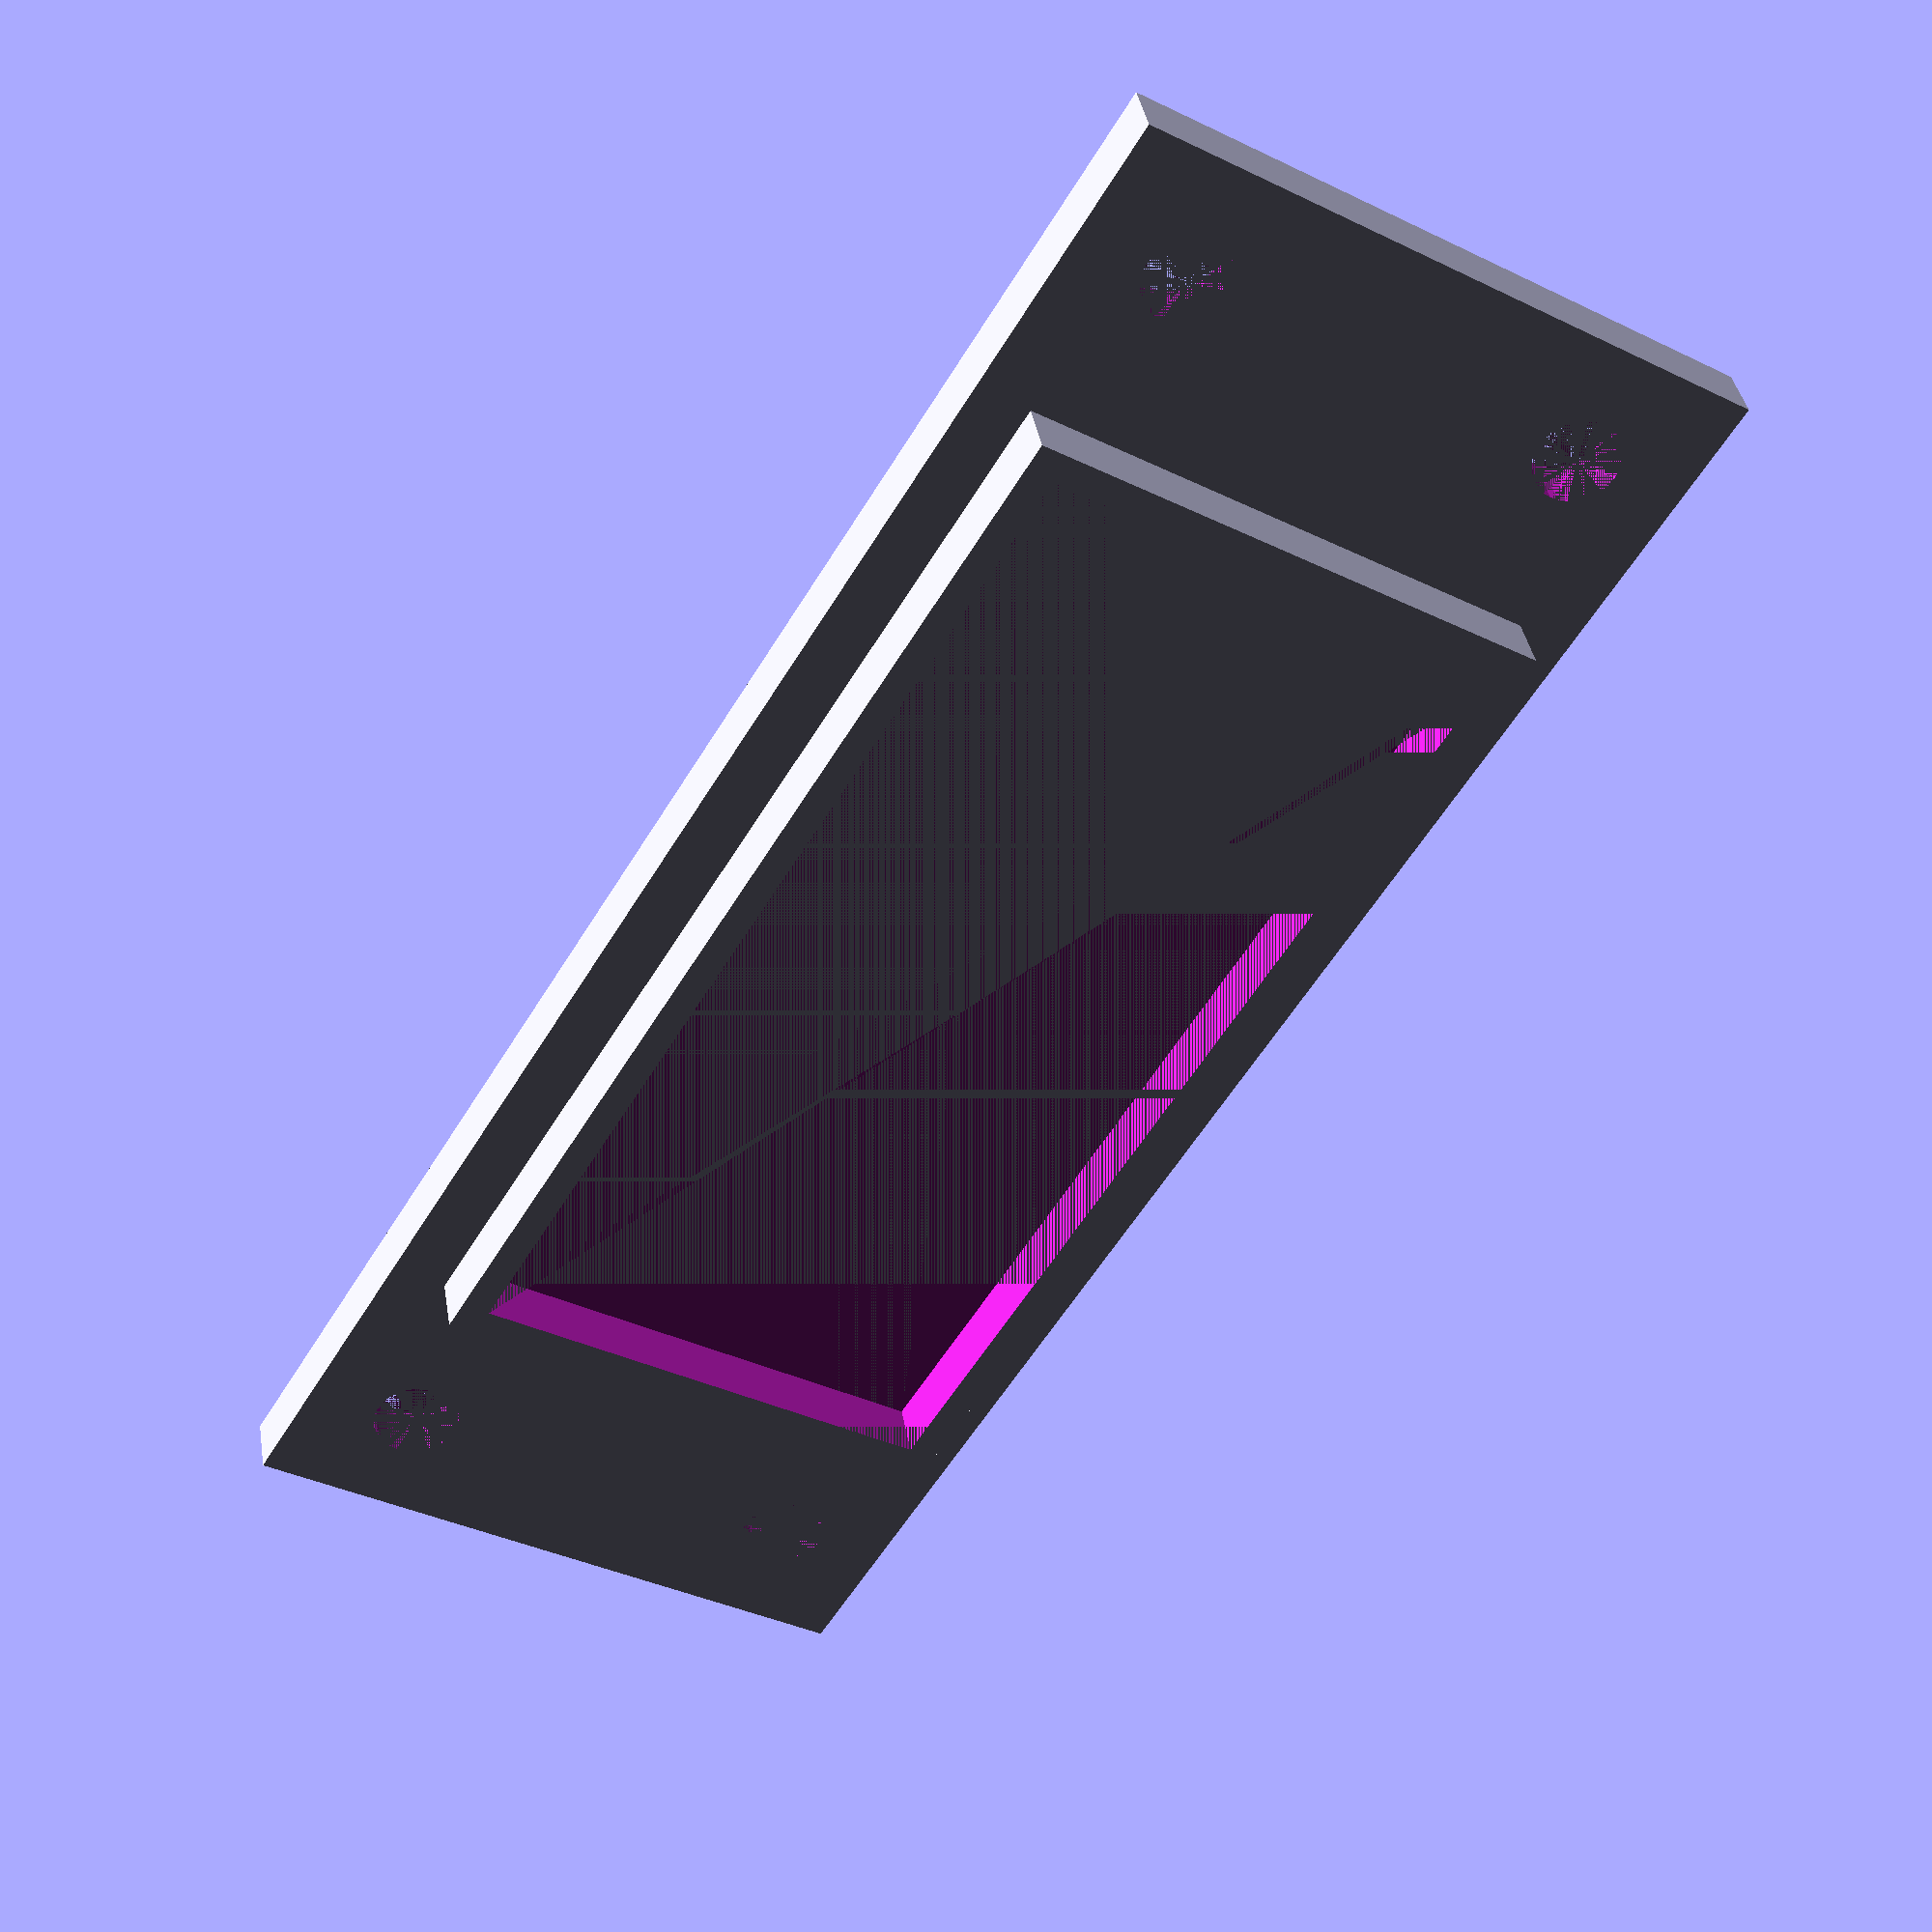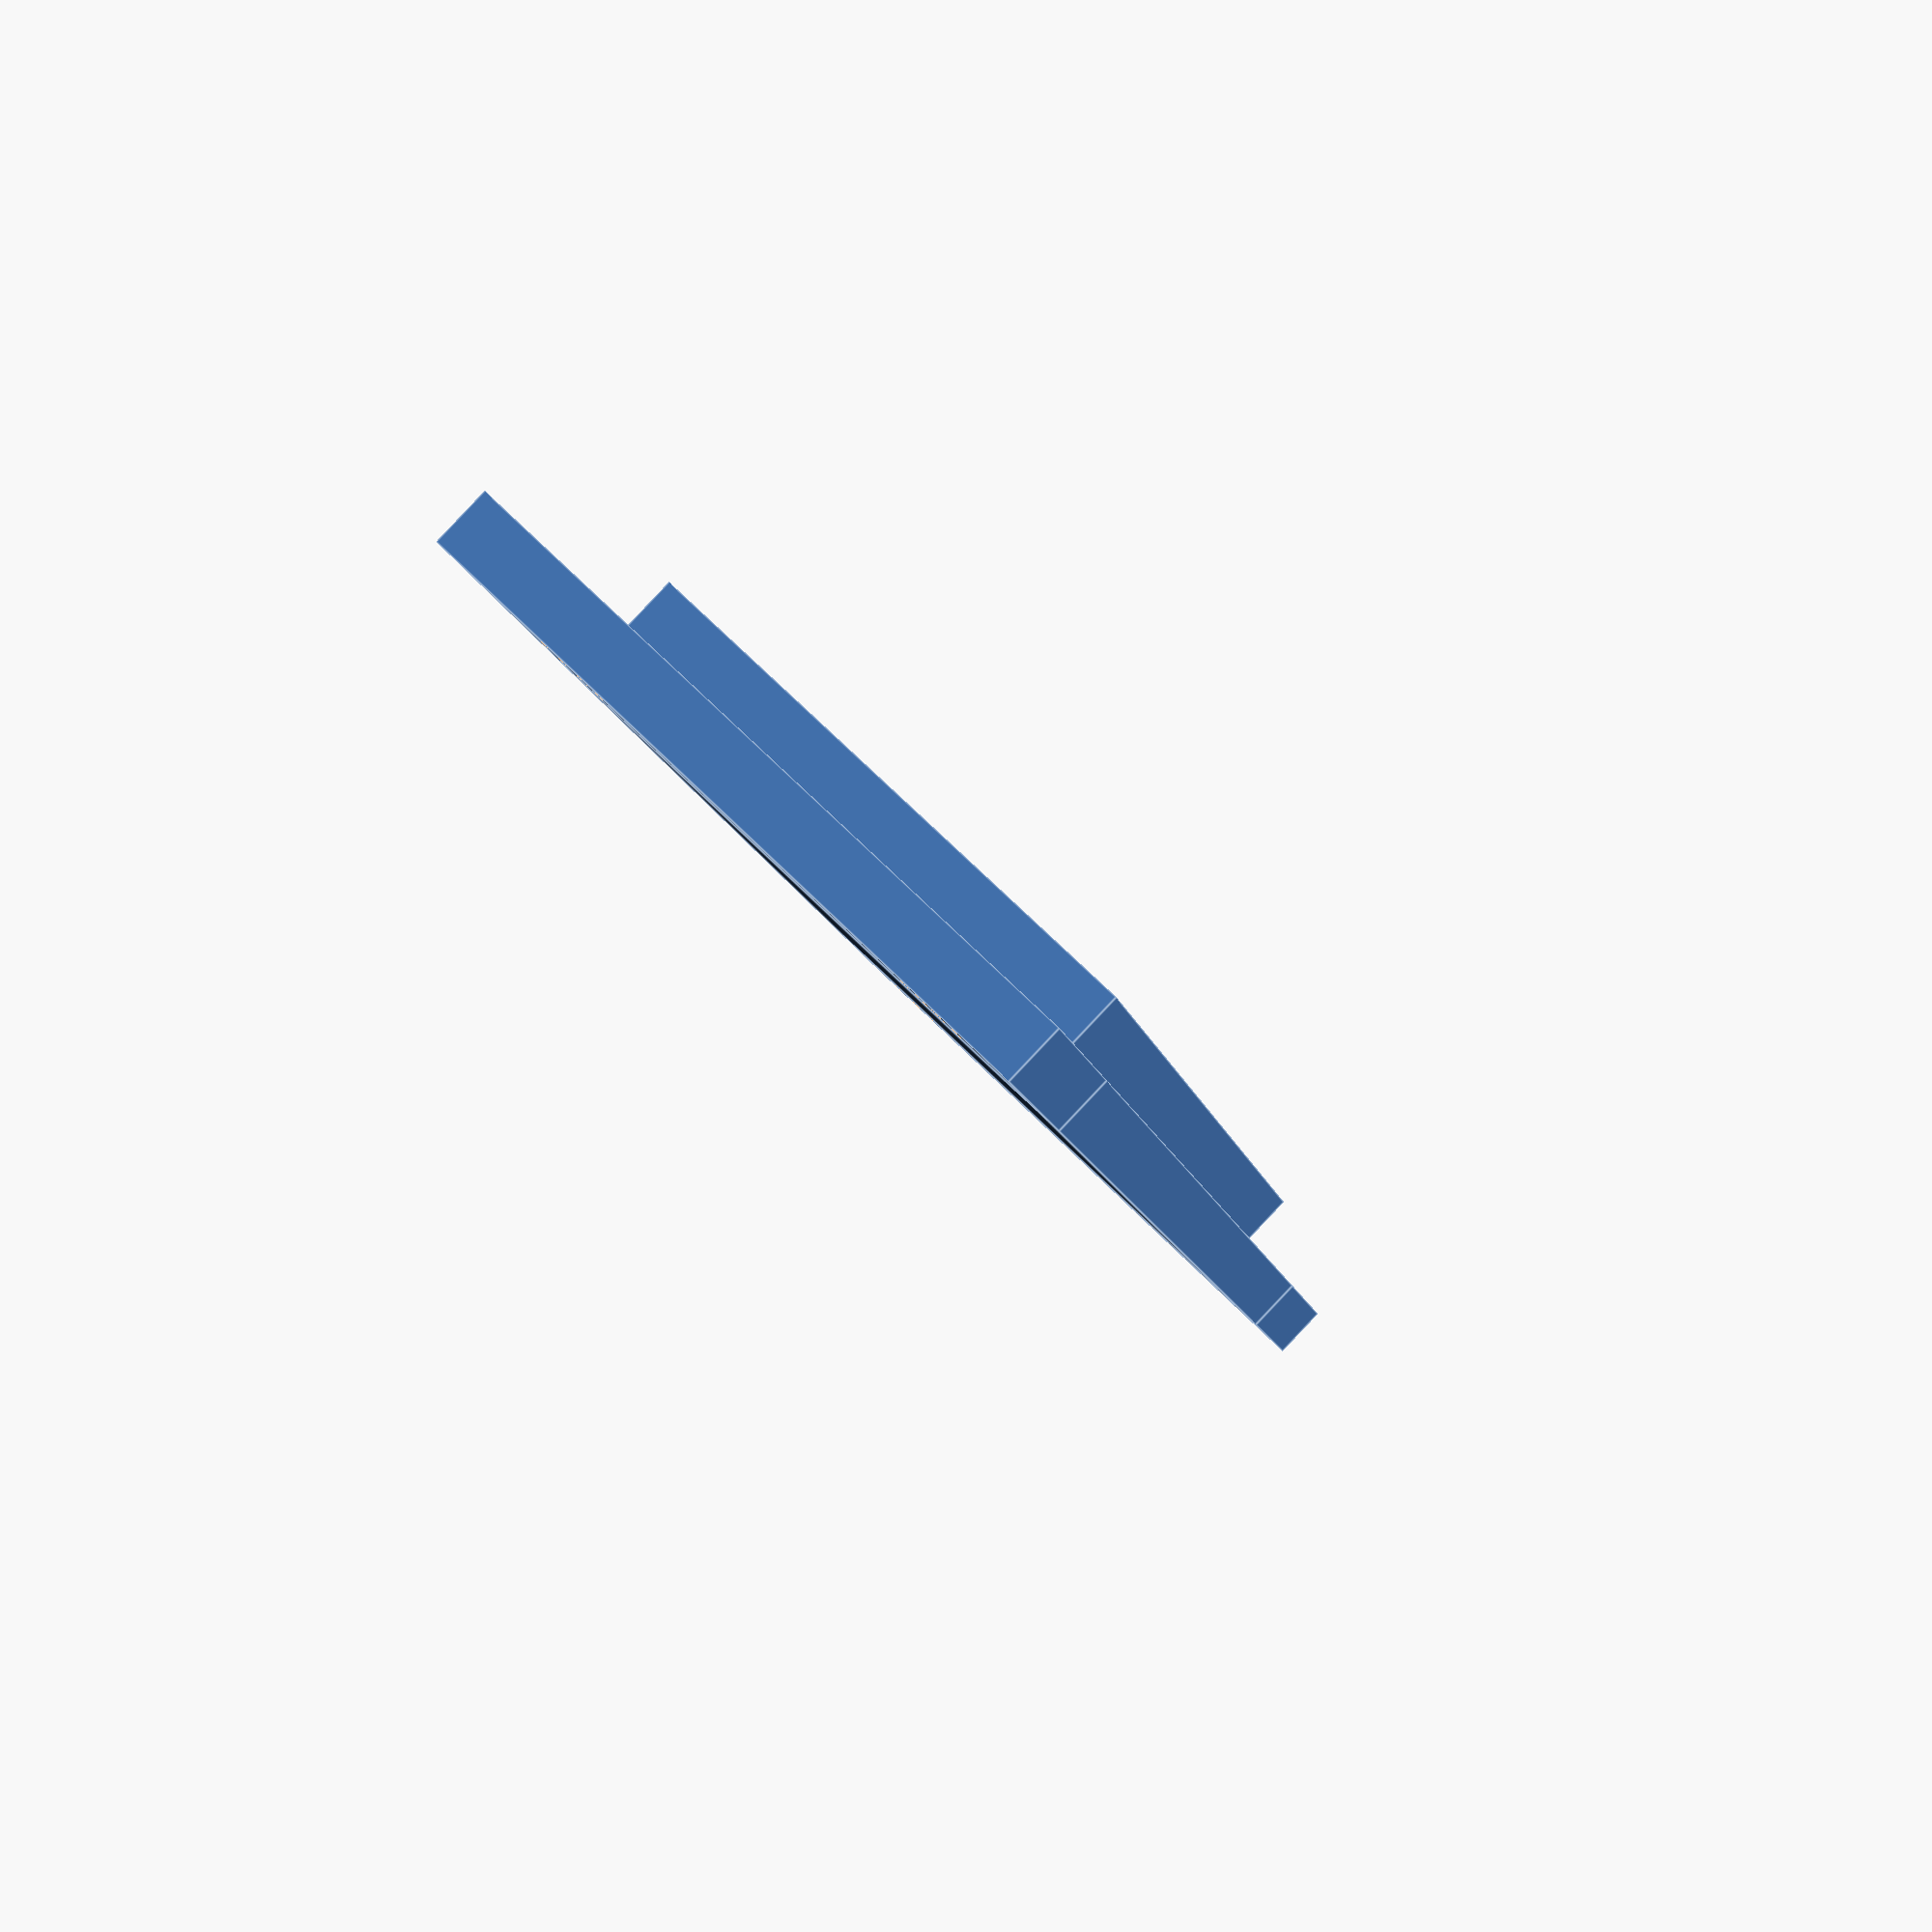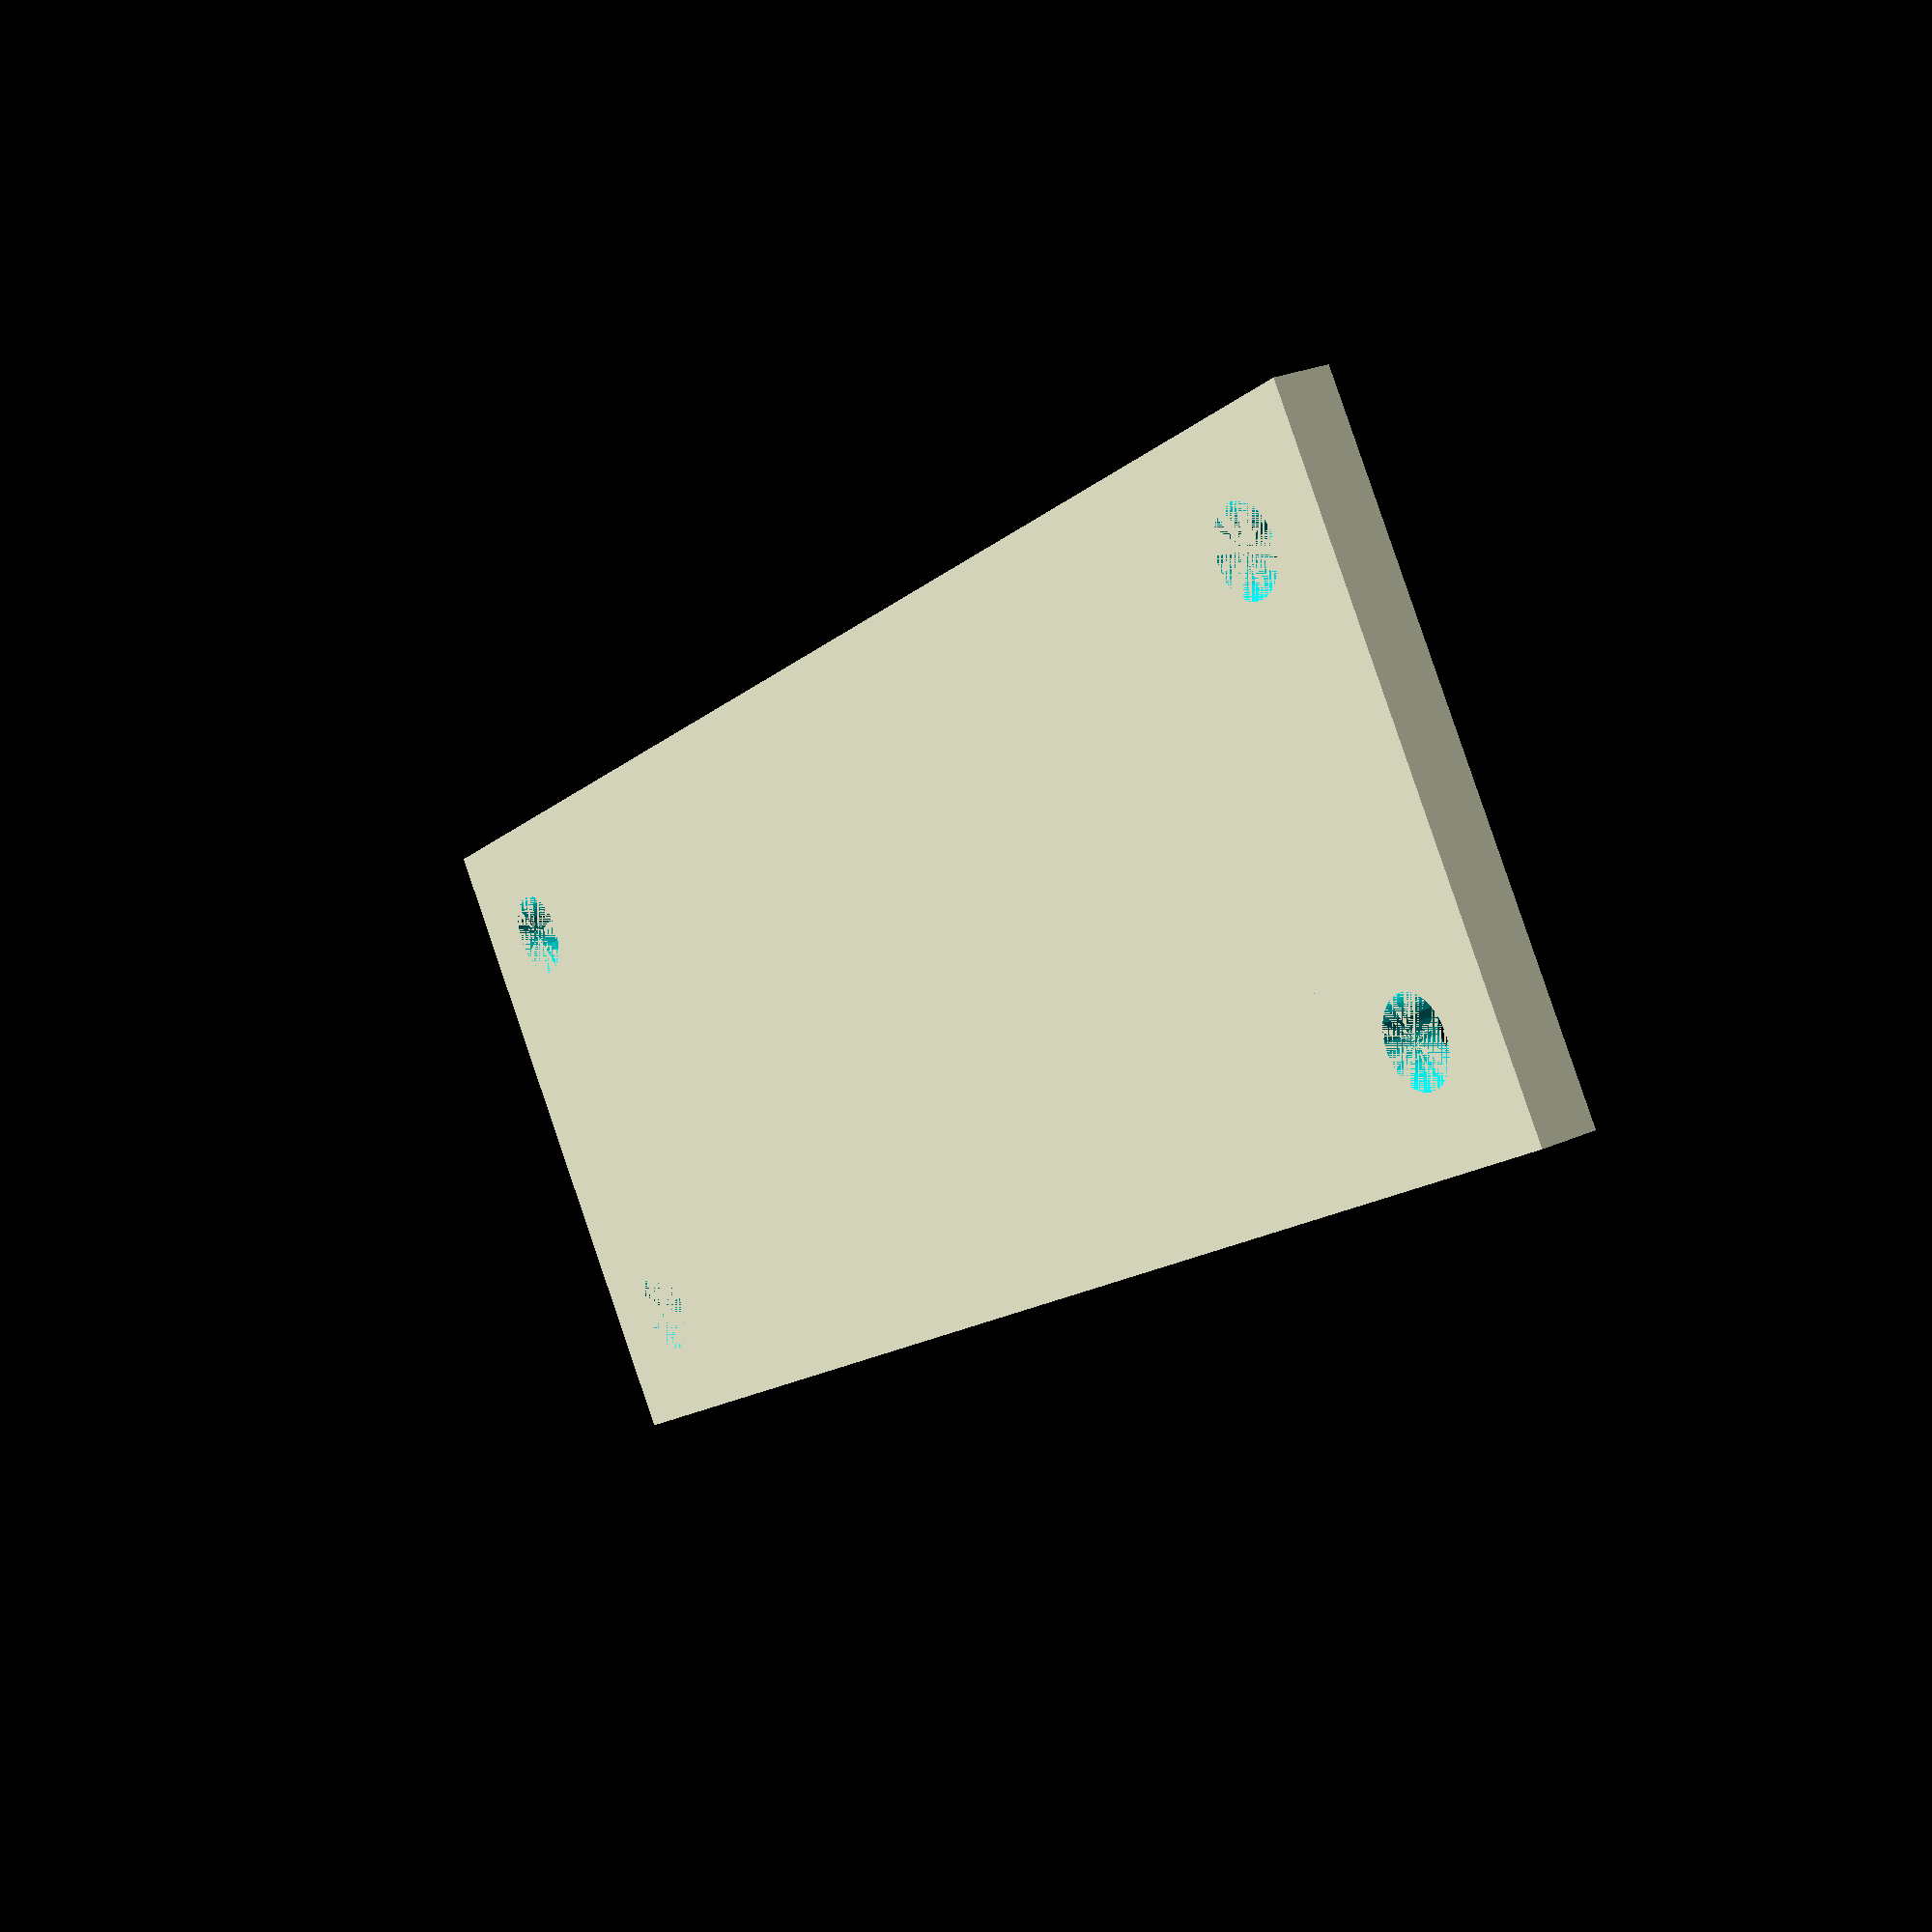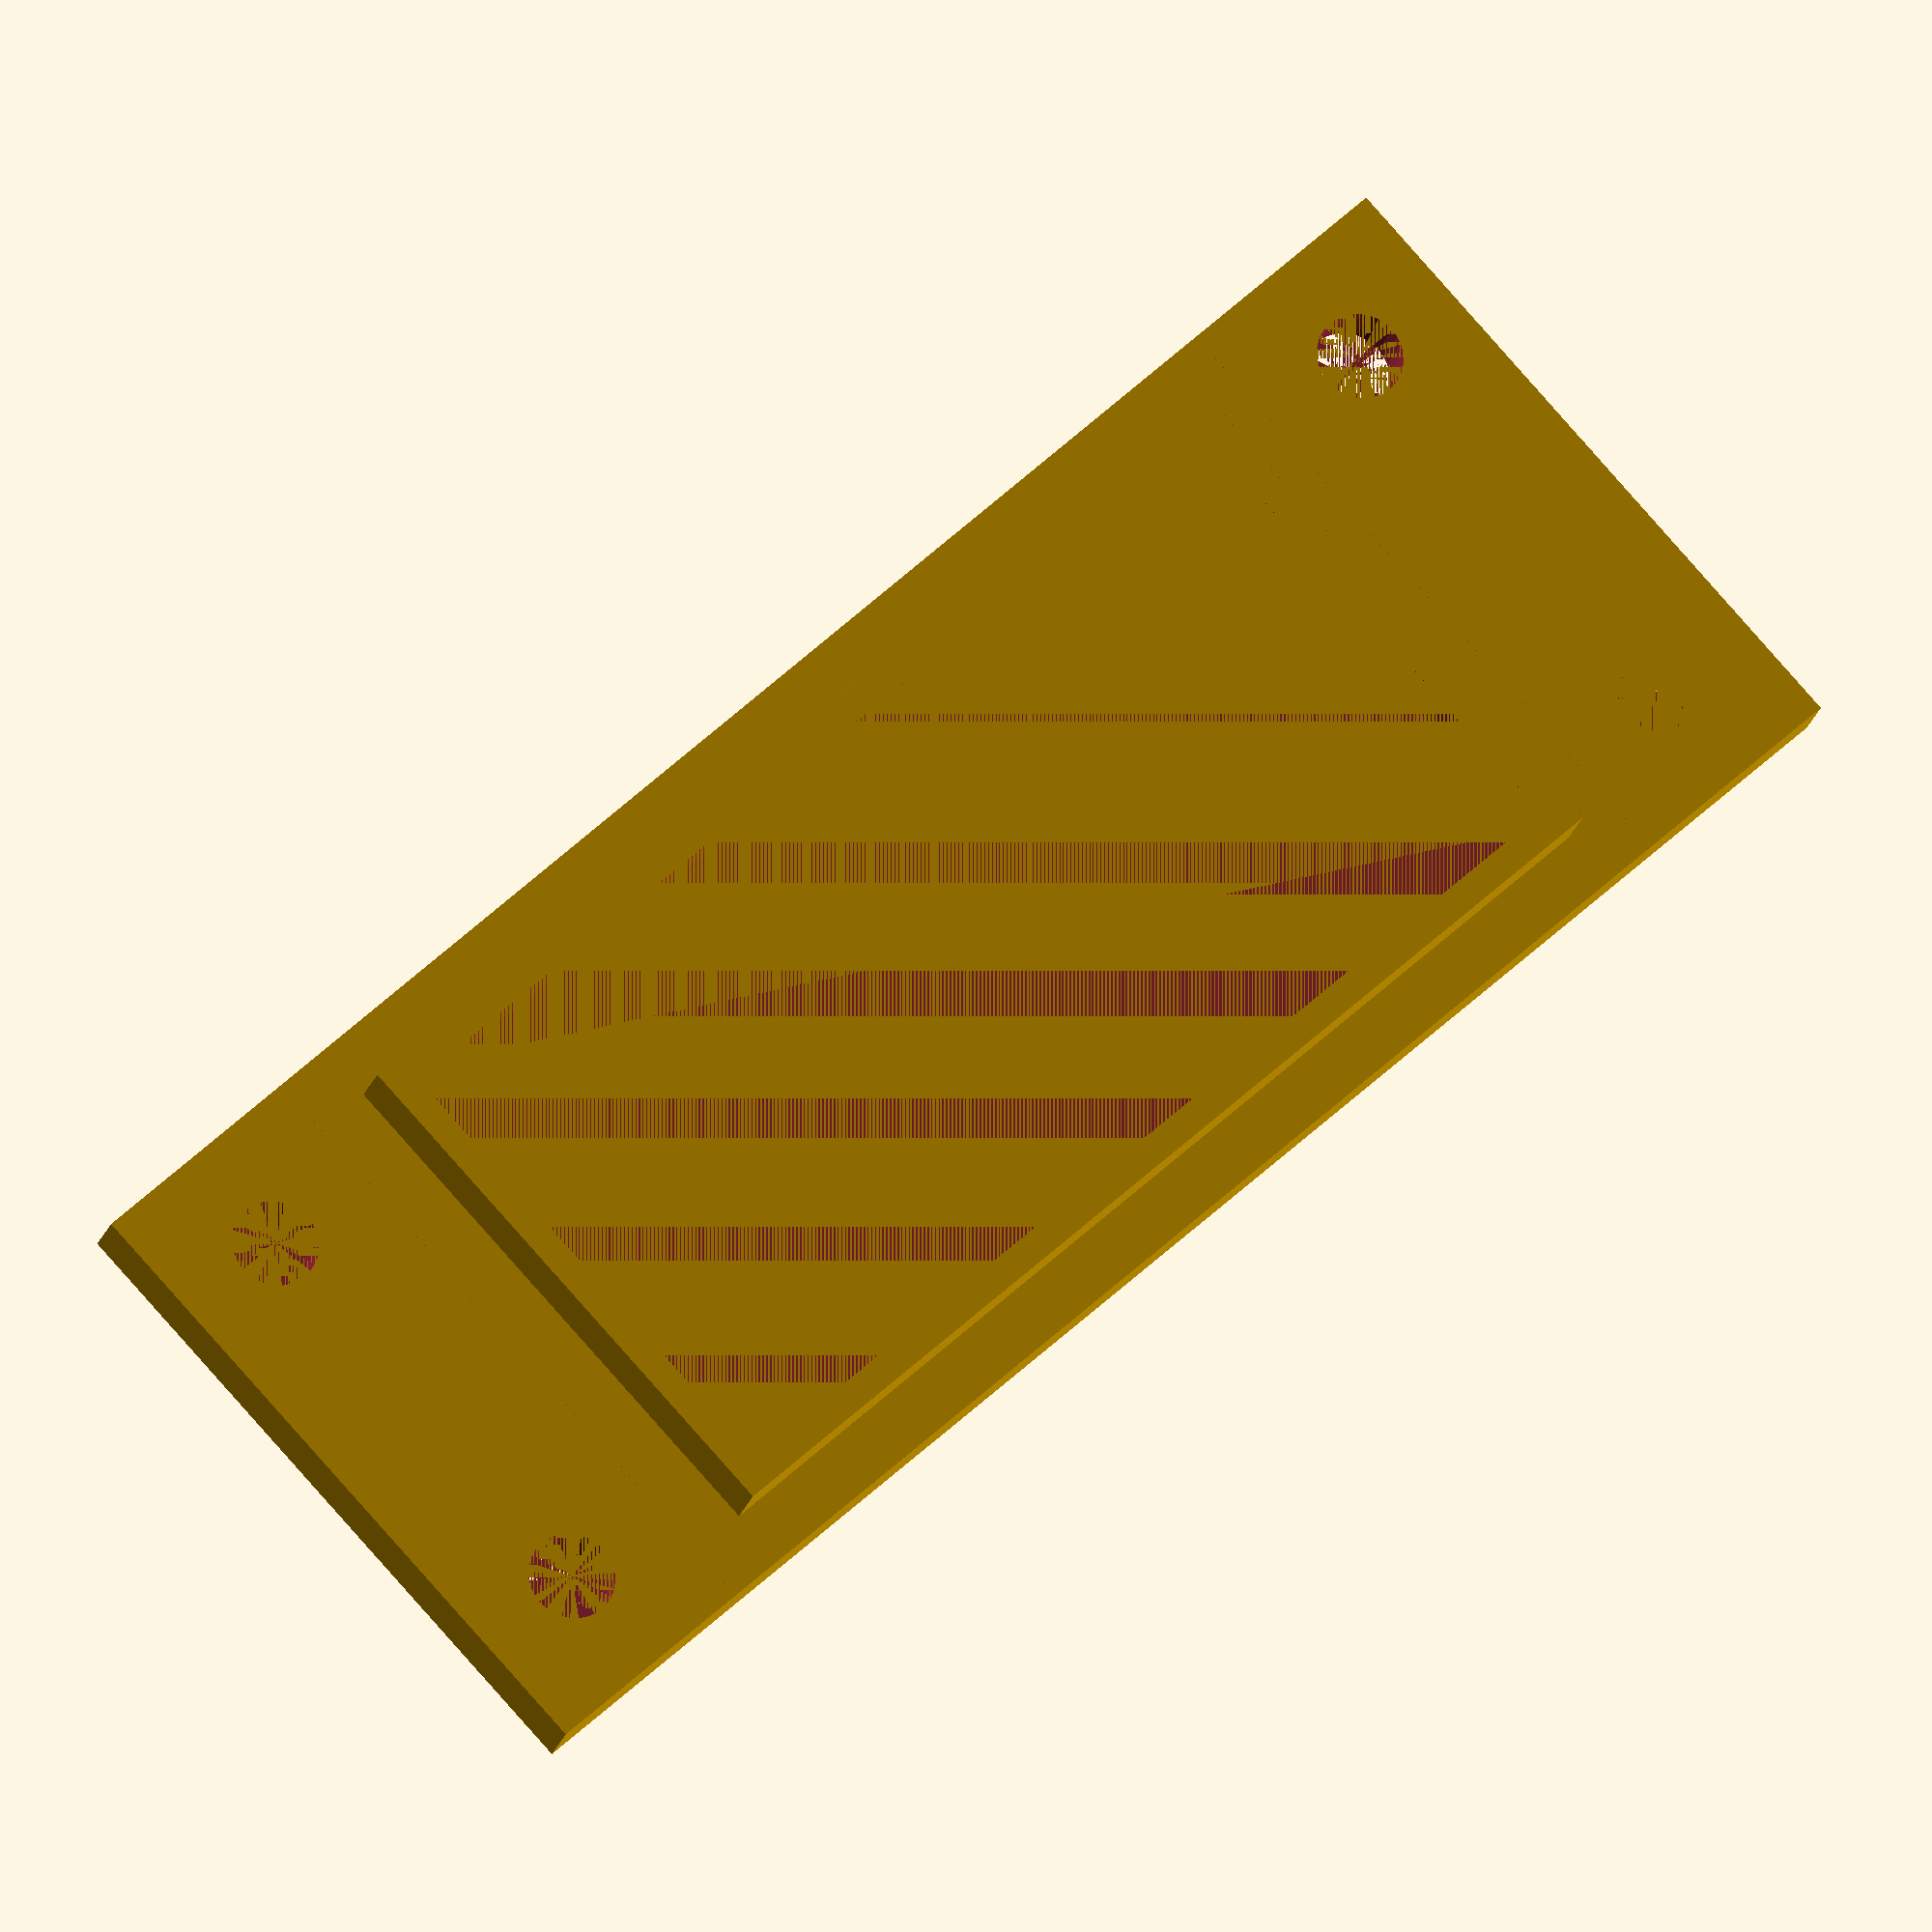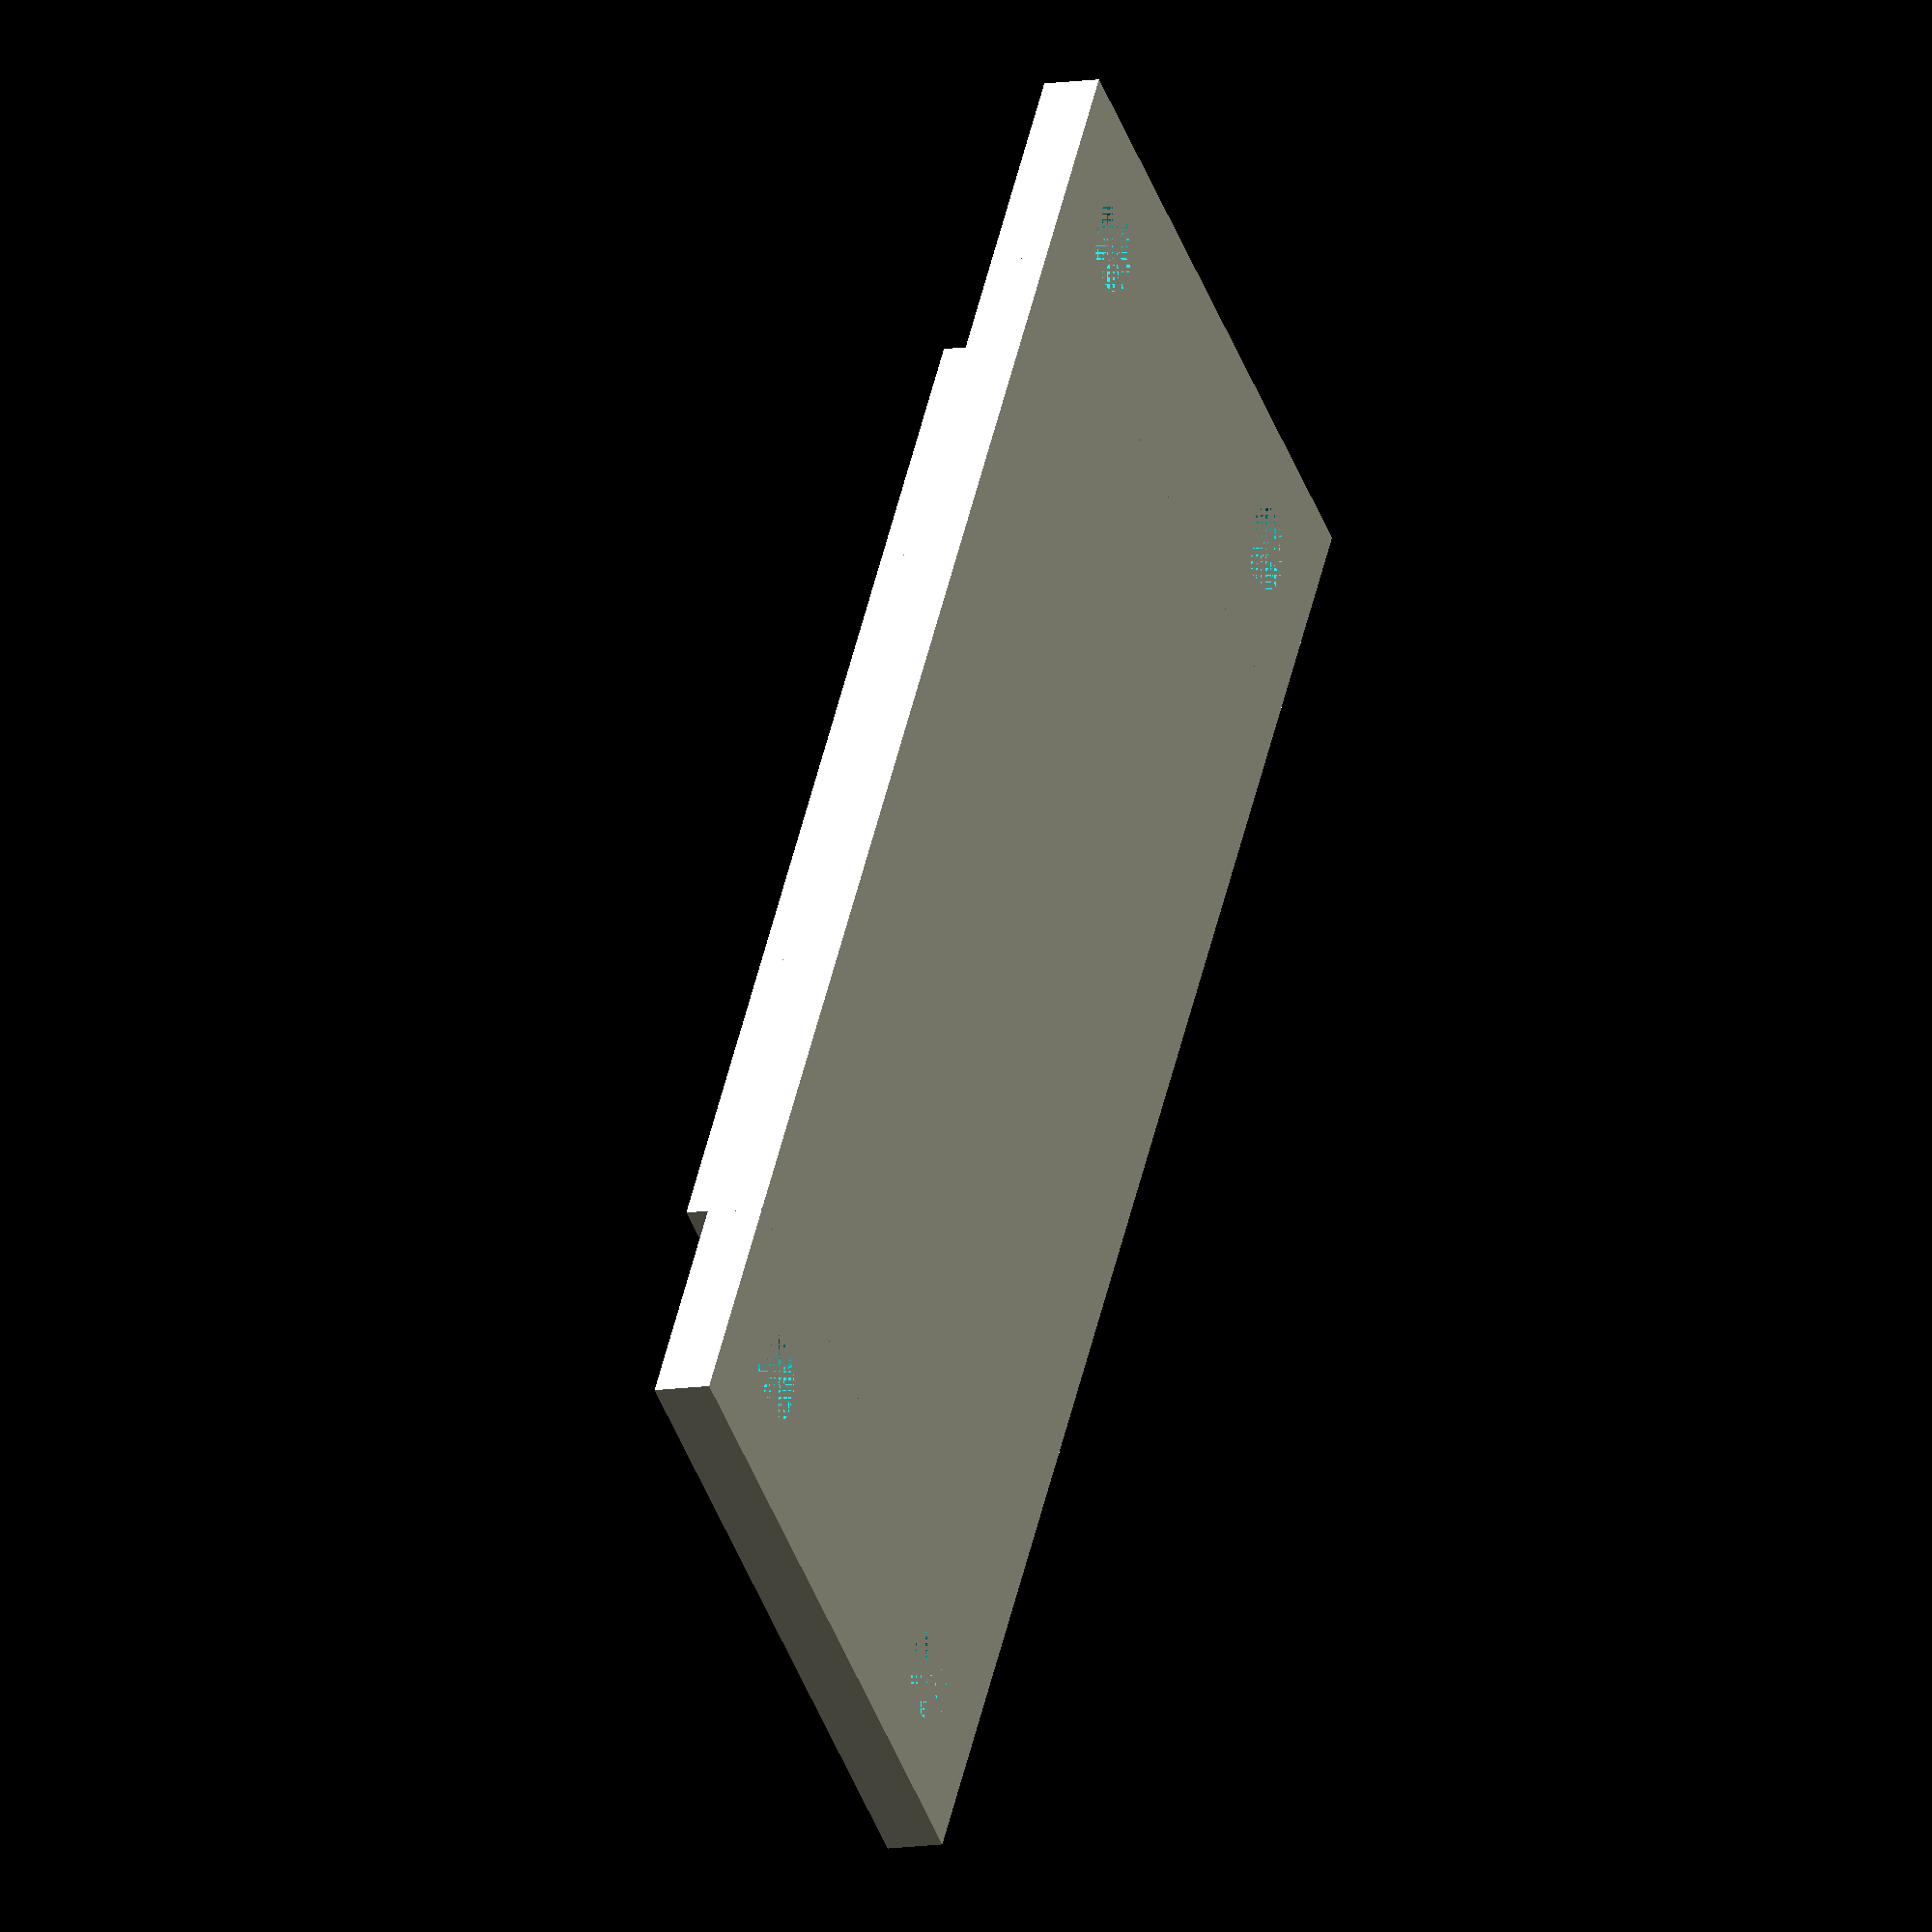
<openscad>
$fn=32;

width = 43;
depth = 23;
thickness= 2;
screw_dia= 3;


//The framing
module framing(){
difference(){
    cube ([39,19,2]);
    translate ([1,1,0]) cube ([37,17,2]);
// split for pcb
//    translate ([0,5,0]) cube ([1,4,2]);
//    translate ([38,5,0]) cube ([1,4,2]);
    }
}

//Function for building wings as extensions of the width
module wing(extension){
    // wing on one side
    difference(){
        translate ([-extension,0,0])   cube ([extension,        depth   , thickness]);
      translate([-extension/2, extension/2 ,0]) cylinder (h=        thickness,r= screw_dia/2);
        translate([-extension/2, depth - (extension/2) ,0]) cylinder (h=thickness,r= screw_dia/2);
    }
    
    // wing on other side
    difference(){
         translate ([width,0,0])   cube ([extension,            depth   , thickness]);
         translate([width + (extension/2), extension/2 ,0])         cylinder (h=thickness,r= screw_dia/2);
        translate([width + (extension/2), depth - (extension/2) ,0])         cylinder (h=thickness,r= screw_dia/2);
    }
}
//
//Build the base part
cube ([width,depth,thickness]);

//put the frame att right place
translate ([2,2,2]) framing ();

wing (8);





</openscad>
<views>
elev=141.4 azim=301.3 roll=189.5 proj=p view=solid
elev=271.3 azim=105.0 roll=223.4 proj=p view=edges
elev=334.2 azim=214.2 roll=234.9 proj=p view=wireframe
elev=19.8 azim=317.1 roll=346.5 proj=o view=solid
elev=9.7 azim=56.9 roll=113.9 proj=o view=wireframe
</views>
